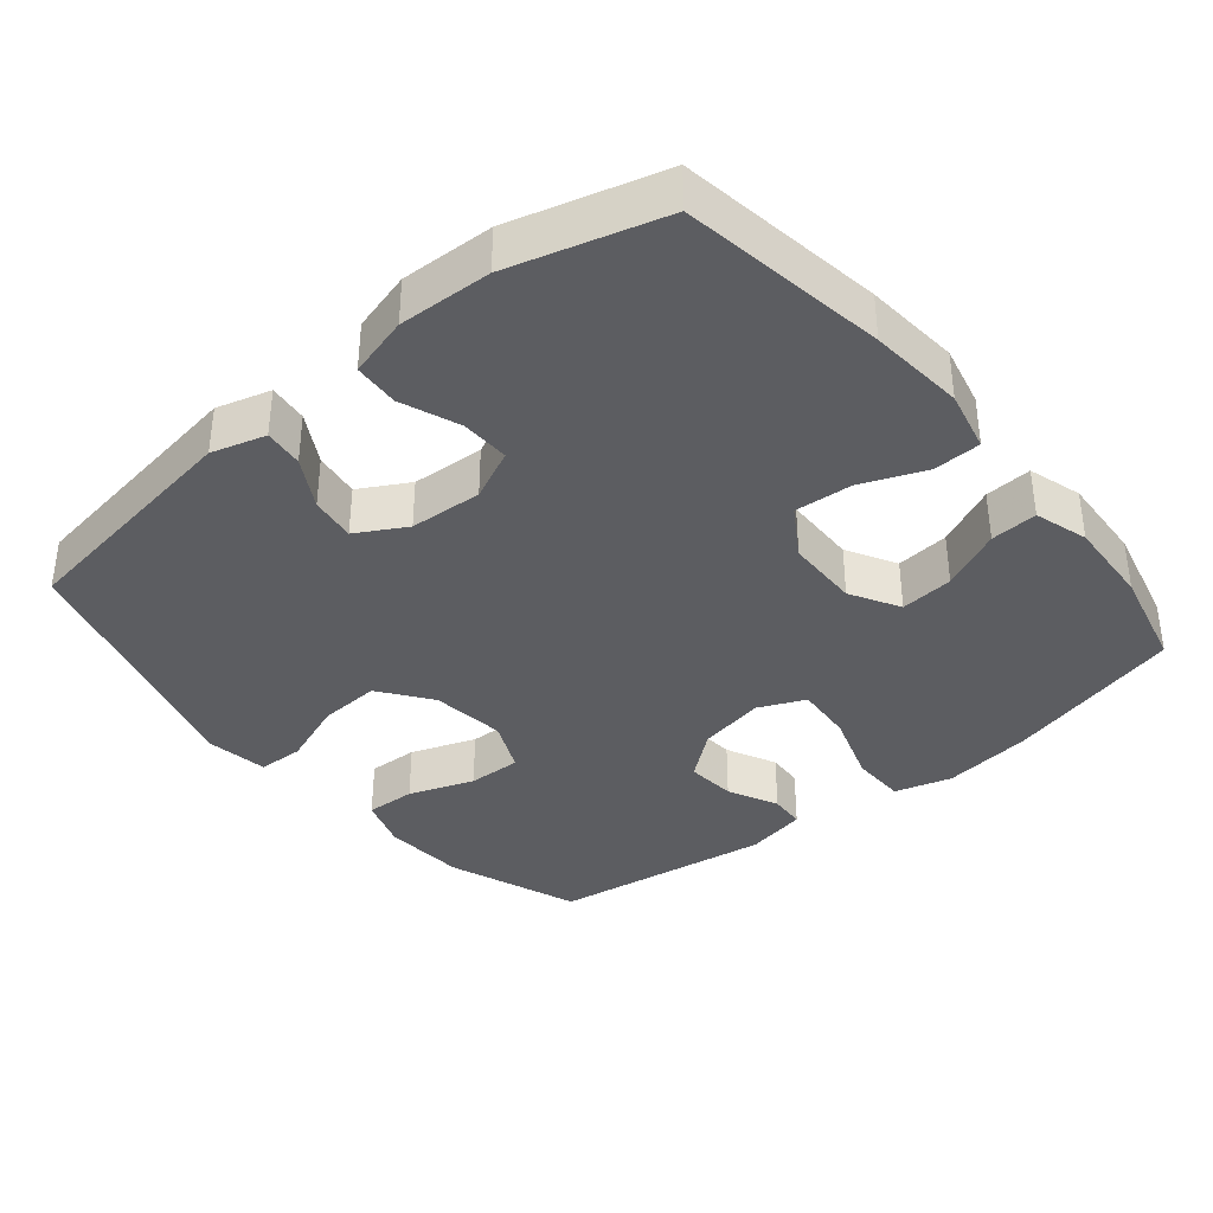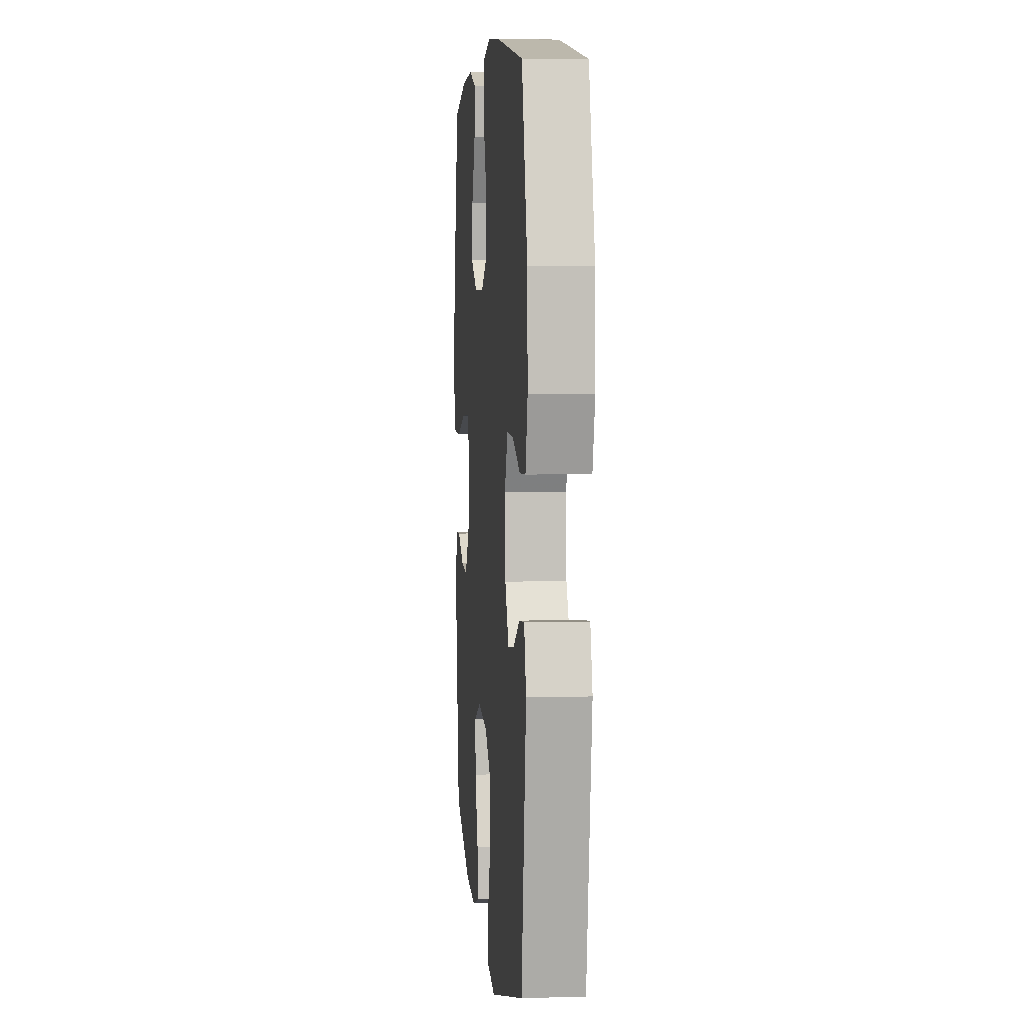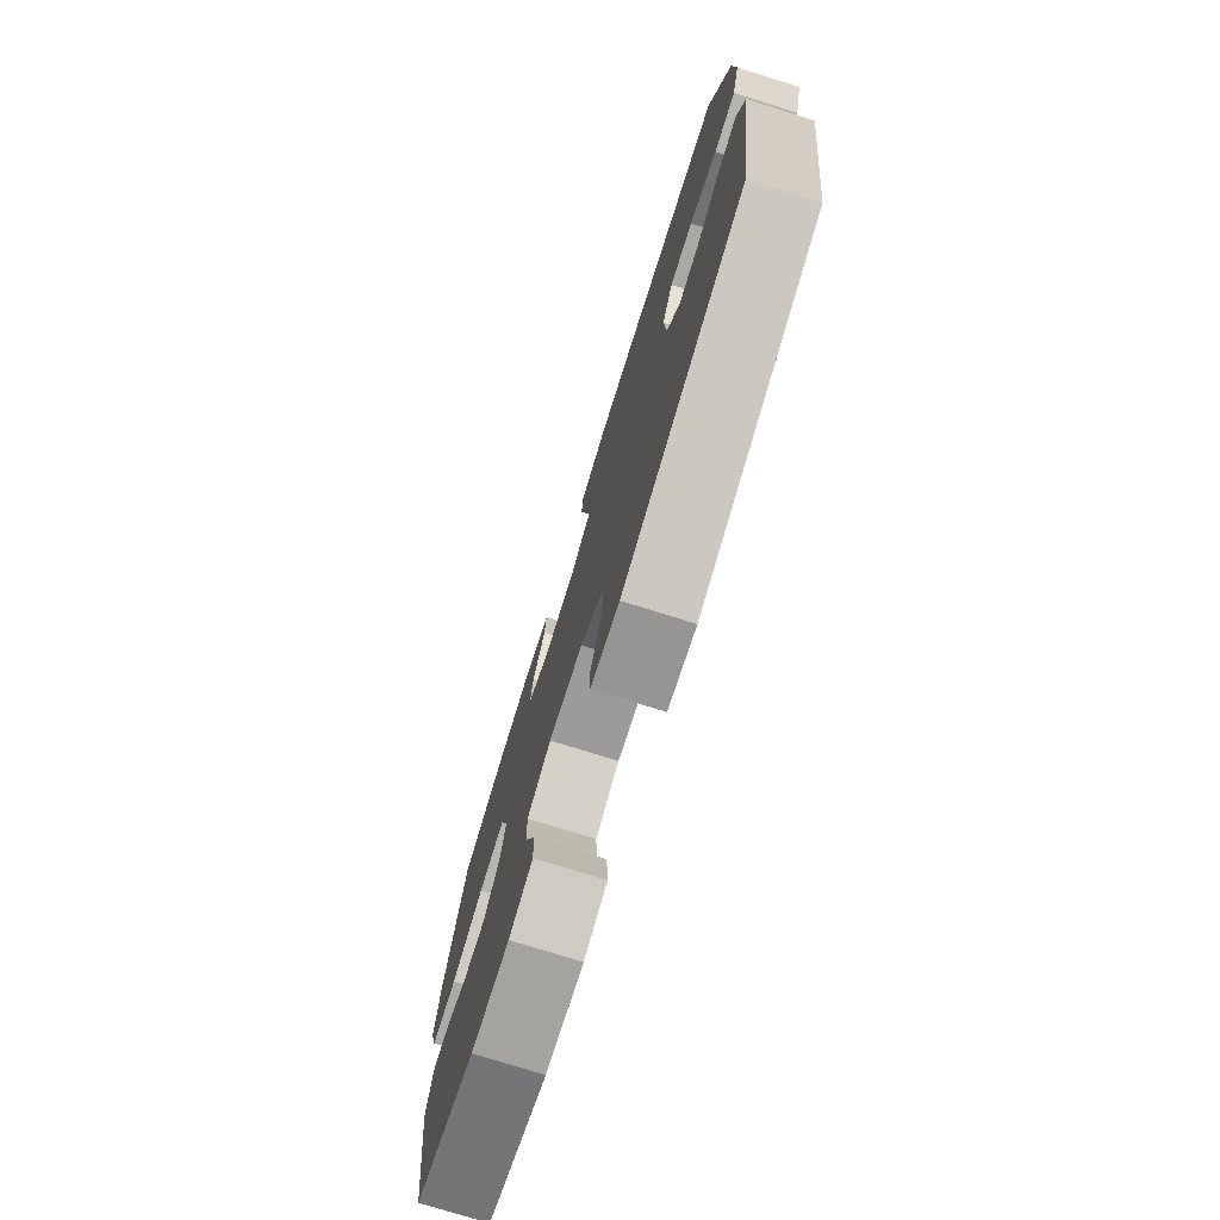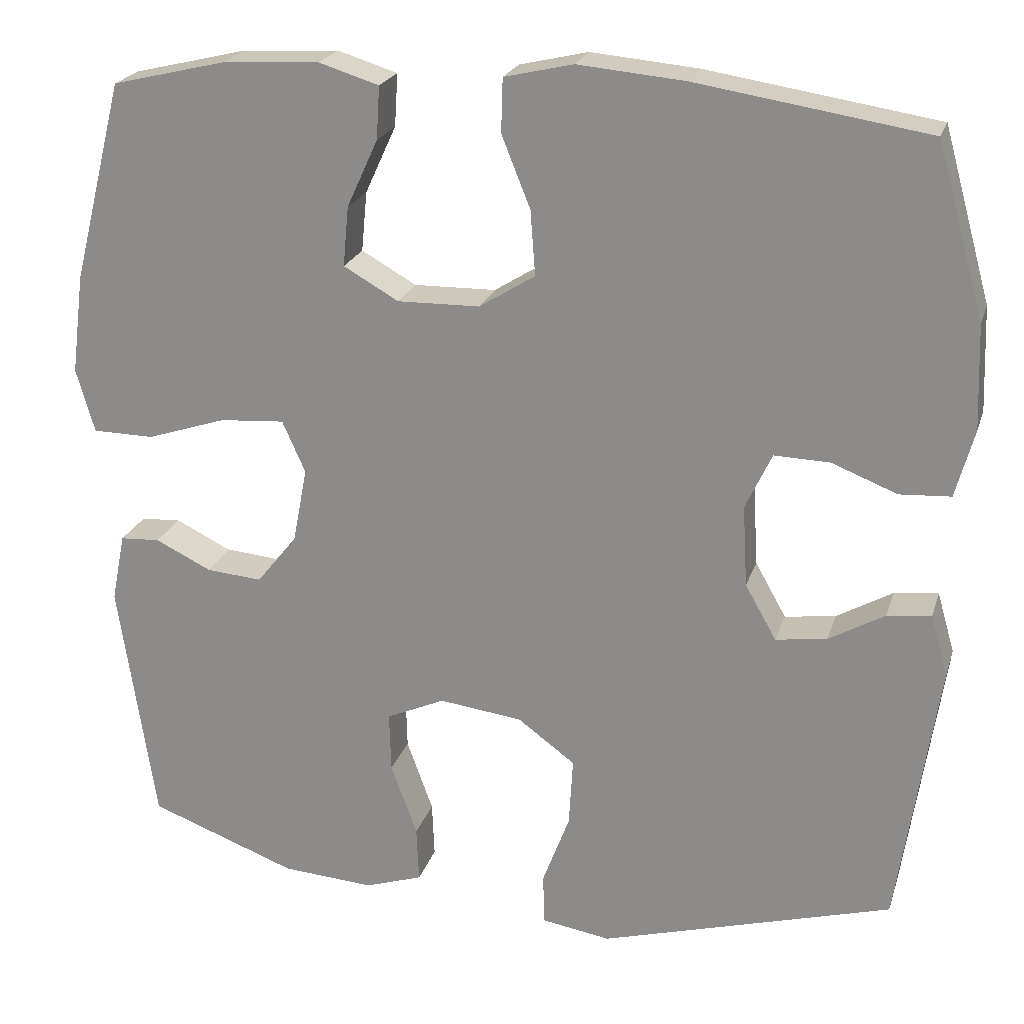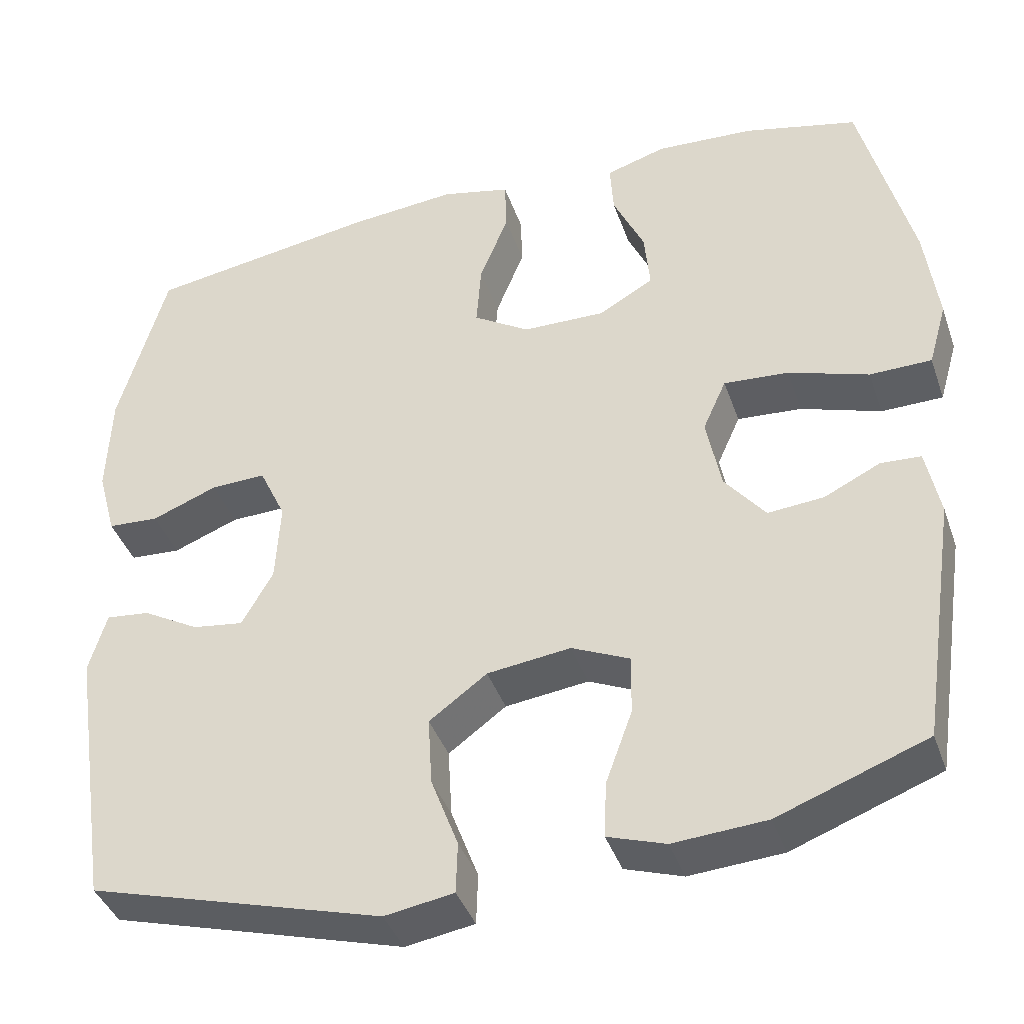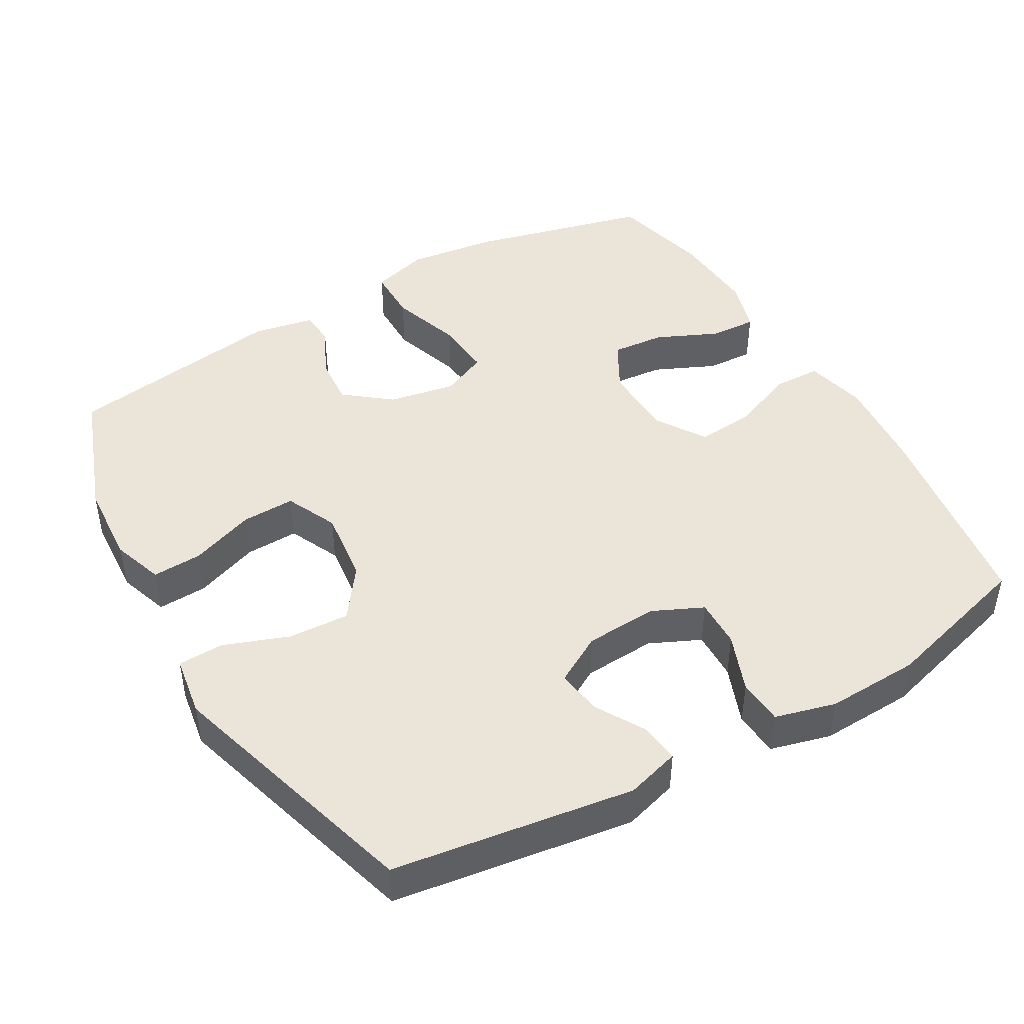
<metadata>
{"format":"obj","ext":"obj","renderer":"f3d","projection":"perspective","resolution":1024,"background":"white","views":[{"elev":-37.2,"azim":-50.4,"up":"+Y"},{"elev":5.7,"azim":-95.1,"up":"+Z"},{"elev":-76.8,"azim":-107.3,"up":"+Z"},{"elev":22.3,"azim":-164.4,"up":"+Z"},{"elev":-40.2,"azim":18.4,"up":"+Z"},{"elev":45.2,"azim":-120.2,"up":"+Y"}]}
</metadata>
<code>
v 0.5 0.07 0.5
v 0.564 0.07 0.248
v 0.58 0.07 0.123
v 0.557 0.07 0.043
v 0.48 0.07 0.042
v 0.38 0.07 0.075
v 0.299 0.07 0.081
v 0.27 0.07 0.016
v 0.288 0.07 -0.078
v 0.339 0.07 -0.142
v 0.409 0.07 -0.136
v 0.479 0.07 -0.102
v 0.529 0.07 -0.105
v 0.546 0.07 -0.191
v 0.5 0.07 -0.5
v 0.315 0.07 -0.569
v 0.199 0.07 -0.577
v 0.127 0.07 -0.553
v 0.13 0.07 -0.483
v 0.163 0.07 -0.392
v 0.165 0.07 -0.317
v 0.092 0.07 -0.284
v -0.012 0.07 -0.297
v -0.084 0.07 -0.35
v -0.079 0.07 -0.436
v -0.045 0.07 -0.527
v -0.047 0.07 -0.591
v -0.133 0.07 -0.605
v -0.5 0.07 -0.5
v -0.55 0.07 -0.163
v -0.528 0.07 -0.087
v -0.473 0.07 -0.093
v -0.403 0.07 -0.133
v -0.339 0.07 -0.142
v -0.3 0.07 -0.073
v -0.294 0.07 0.029
v -0.327 0.07 0.1
v -0.396 0.07 0.098
v -0.478 0.07 0.066
v -0.542 0.07 0.07
v -0.565 0.07 0.155
v -0.56 0.07 0.286
v -0.5 0.07 0.5
v -0.211 0.07 0.545
v -0.077 0.07 0.557
v 0.009 0.07 0.537
v 0.011 0.07 0.47
v -0.025 0.07 0.38
v -0.031 0.07 0.299
v 0.039 0.07 0.255
v 0.142 0.07 0.253
v 0.211 0.07 0.292
v 0.204 0.07 0.367
v 0.165 0.07 0.452
v 0.161 0.07 0.518
v 0.236 0.07 0.541
v 0.358 0.07 0.534
v 0.5 0 0.5
v 0.564 0 0.248
v 0.58 0 0.123
v 0.557 0 0.043
v 0.48 0 0.042
v 0.38 0 0.075
v 0.299 0 0.081
v 0.27 0 0.016
v 0.288 0 -0.078
v 0.339 0 -0.142
v 0.409 0 -0.136
v 0.479 0 -0.102
v 0.529 0 -0.105
v 0.546 0 -0.191
v 0.5 0 -0.5
v 0.315 0 -0.569
v 0.199 0 -0.577
v 0.127 0 -0.553
v 0.13 0 -0.483
v 0.163 0 -0.392
v 0.165 0 -0.317
v 0.092 0 -0.284
v -0.012 0 -0.297
v -0.084 0 -0.35
v -0.079 0 -0.436
v -0.045 0 -0.527
v -0.047 0 -0.591
v -0.133 0 -0.605
v -0.5 0 -0.5
v -0.55 0 -0.163
v -0.528 0 -0.087
v -0.473 0 -0.093
v -0.403 0 -0.133
v -0.339 0 -0.142
v -0.3 0 -0.073
v -0.294 0 0.029
v -0.327 0 0.1
v -0.396 0 0.098
v -0.478 0 0.066
v -0.542 0 0.07
v -0.565 0 0.155
v -0.56 0 0.286
v -0.5 0 0.5
v -0.211 0 0.545
v -0.077 0 0.557
v 0.009 0 0.537
v 0.011 0 0.47
v -0.025 0 0.38
v -0.031 0 0.299
v 0.039 0 0.255
v 0.142 0 0.253
v 0.211 0 0.292
v 0.204 0 0.367
v 0.165 0 0.452
v 0.161 0 0.518
v 0.236 0 0.541
v 0.358 0 0.534
f 4 5 6
f 3 4 6
f 2 3 6
f 1 2 6
f 57 1 6
f 56 57 6
f 55 56 6
f 54 55 6
f 53 54 6
f 52 53 6 7
f 51 52 7 8
f 50 51 8 9
f 49 50 9
f 46 47 48
f 45 46 48
f 44 45 48
f 43 44 48
f 42 43 48
f 41 42 48
f 40 41 48
f 39 40 48
f 38 39 48
f 37 38 48 49
f 49 9 10
f 37 49 10
f 36 37 10
f 31 32 33
f 30 31 33
f 29 30 33
f 28 29 33
f 27 28 33
f 26 27 33
f 25 26 33
f 24 25 33 34
f 23 24 34 35
f 18 19 20
f 17 18 20
f 16 17 20
f 15 16 20
f 14 15 20
f 13 14 20
f 12 13 20
f 11 12 20
f 10 11 20 21
f 35 36 10
f 23 35 10
f 22 23 10
f 10 21 22
f 63 62 61
f 63 61 60
f 63 60 59
f 63 59 58
f 63 58 114
f 63 114 113
f 63 113 112
f 63 112 111
f 63 111 110
f 64 63 110 109
f 65 64 109 108
f 66 65 108 107
f 66 107 106
f 105 104 103
f 105 103 102
f 105 102 101
f 105 101 100
f 105 100 99
f 105 99 98
f 105 98 97
f 105 97 96
f 105 96 95
f 106 105 95 94
f 67 66 106
f 67 106 94
f 67 94 93
f 90 89 88
f 90 88 87
f 90 87 86
f 90 86 85
f 90 85 84
f 90 84 83
f 90 83 82
f 91 90 82 81
f 92 91 81 80
f 77 76 75
f 77 75 74
f 77 74 73
f 77 73 72
f 77 72 71
f 77 71 70
f 77 70 69
f 77 69 68
f 78 77 68 67
f 67 93 92
f 67 92 80
f 67 80 79
f 79 78 67
f 1 58 59 2
f 2 59 60 3
f 3 60 61 4
f 4 61 62 5
f 5 62 63 6
f 6 63 64 7
f 7 64 65 8
f 8 65 66 9
f 9 66 67 10
f 10 67 68 11
f 11 68 69 12
f 12 69 70 13
f 13 70 71 14
f 14 71 72 15
f 15 72 73 16
f 16 73 74 17
f 17 74 75 18
f 18 75 76 19
f 19 76 77 20
f 20 77 78 21
f 21 78 79 22
f 22 79 80 23
f 23 80 81 24
f 24 81 82 25
f 25 82 83 26
f 26 83 84 27
f 27 84 85 28
f 28 85 86 29
f 29 86 87 30
f 30 87 88 31
f 31 88 89 32
f 32 89 90 33
f 33 90 91 34
f 34 91 92 35
f 35 92 93 36
f 36 93 94 37
f 37 94 95 38
f 38 95 96 39
f 39 96 97 40
f 40 97 98 41
f 41 98 99 42
f 42 99 100 43
f 43 100 101 44
f 44 101 102 45
f 45 102 103 46
f 46 103 104 47
f 47 104 105 48
f 48 105 106 49
f 49 106 107 50
f 50 107 108 51
f 51 108 109 52
f 52 109 110 53
f 53 110 111 54
f 54 111 112 55
f 55 112 113 56
f 56 113 114 57
f 57 114 58 1

</code>
